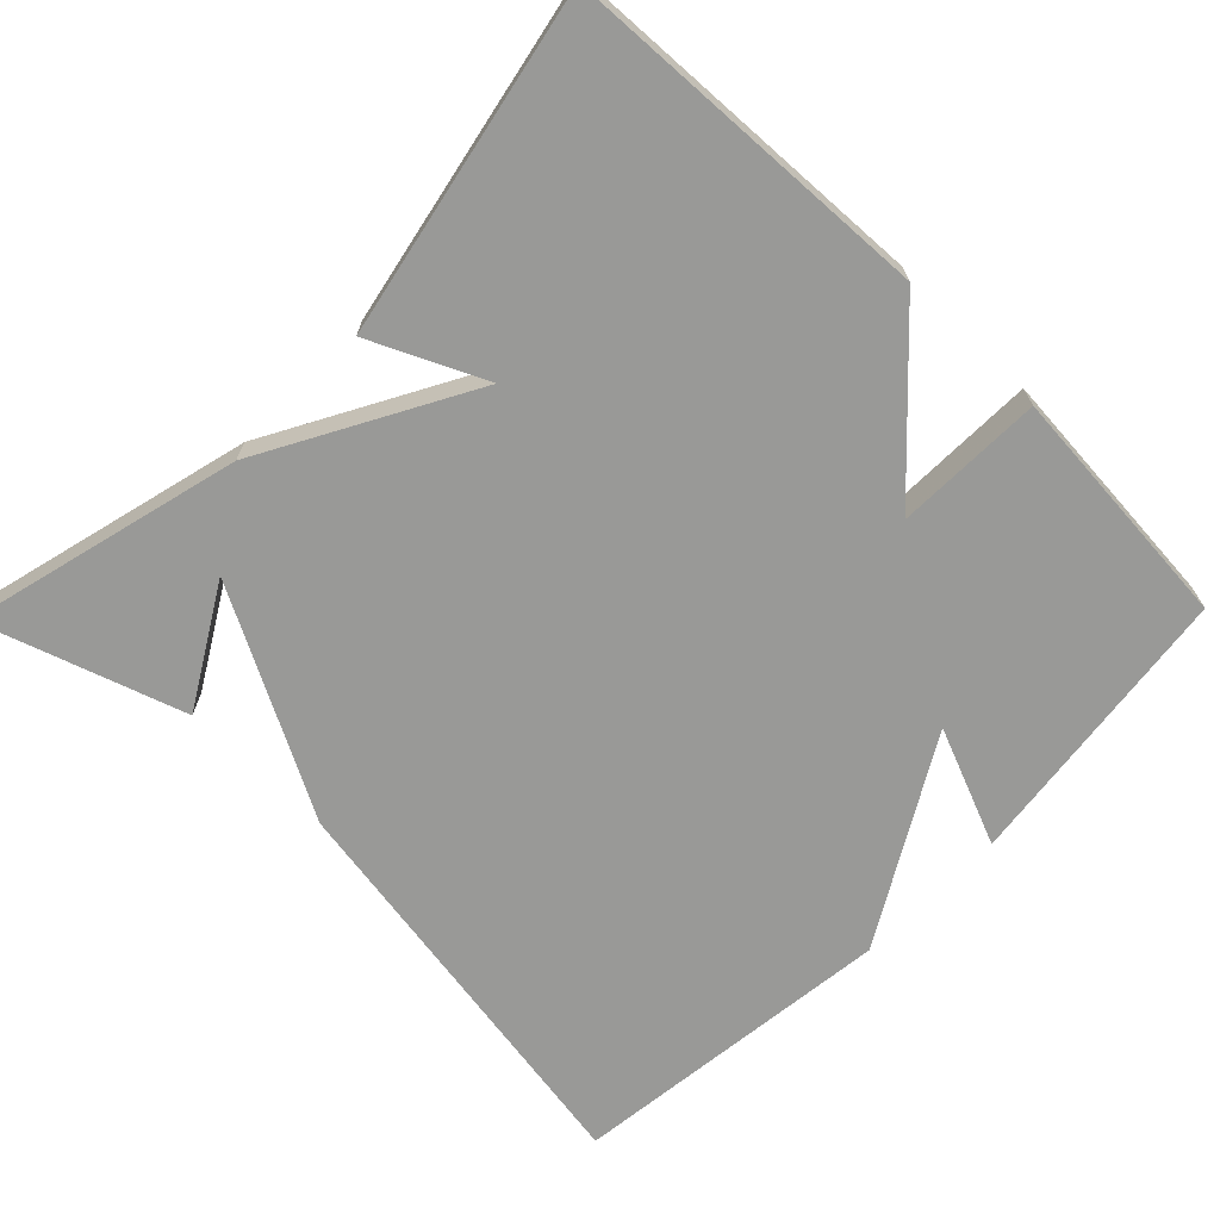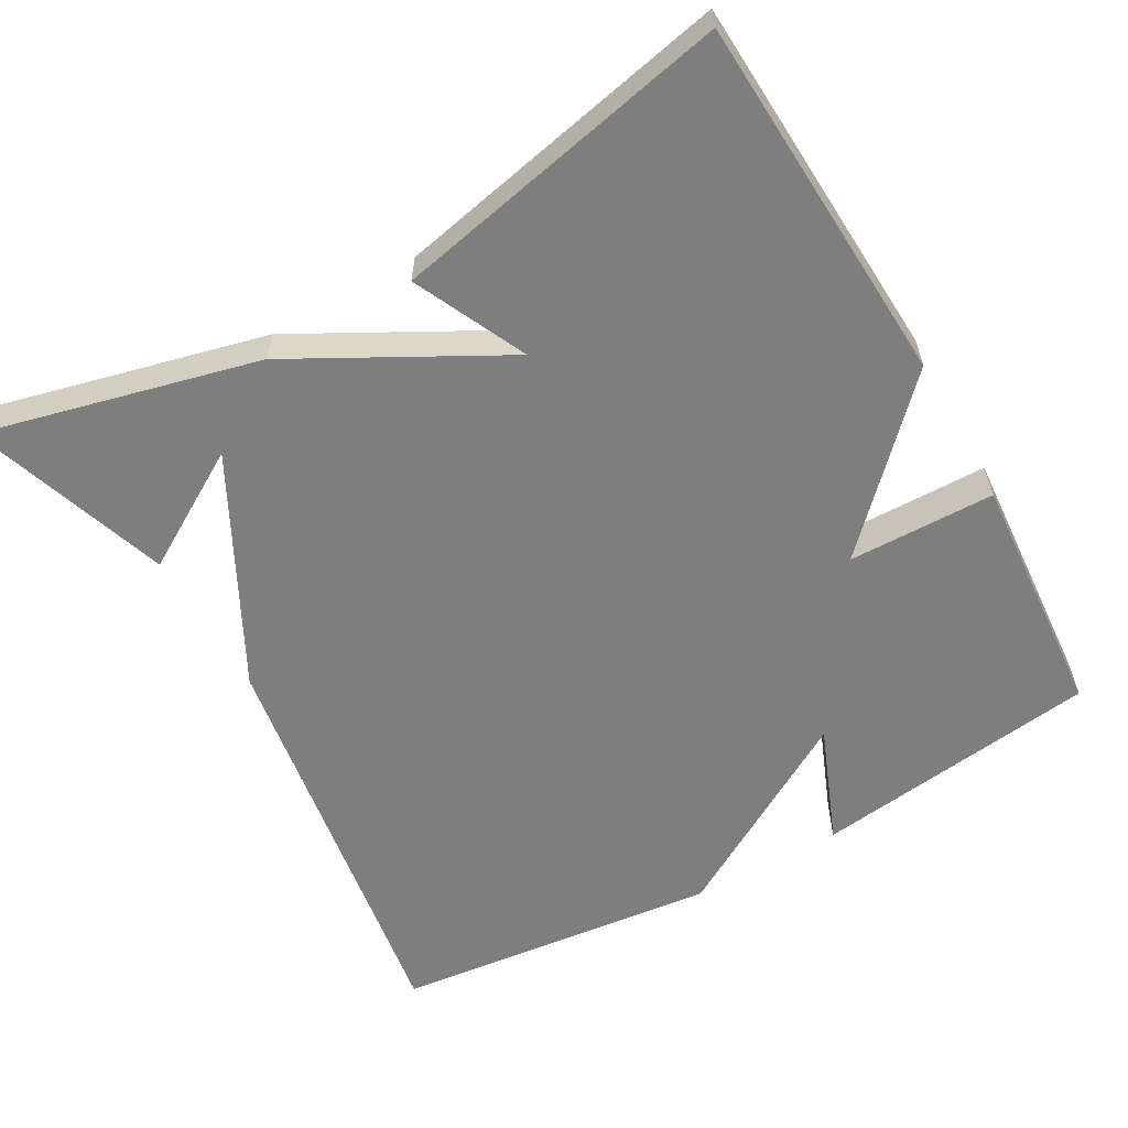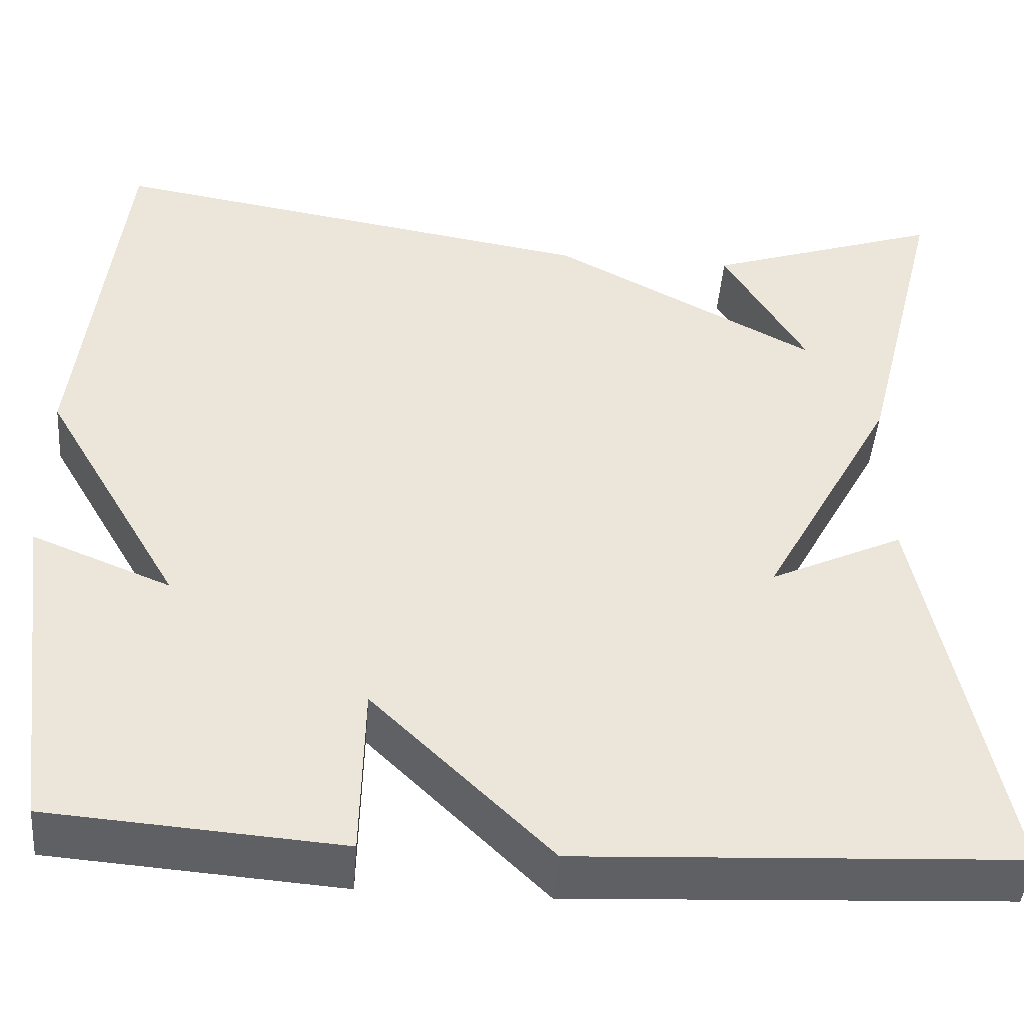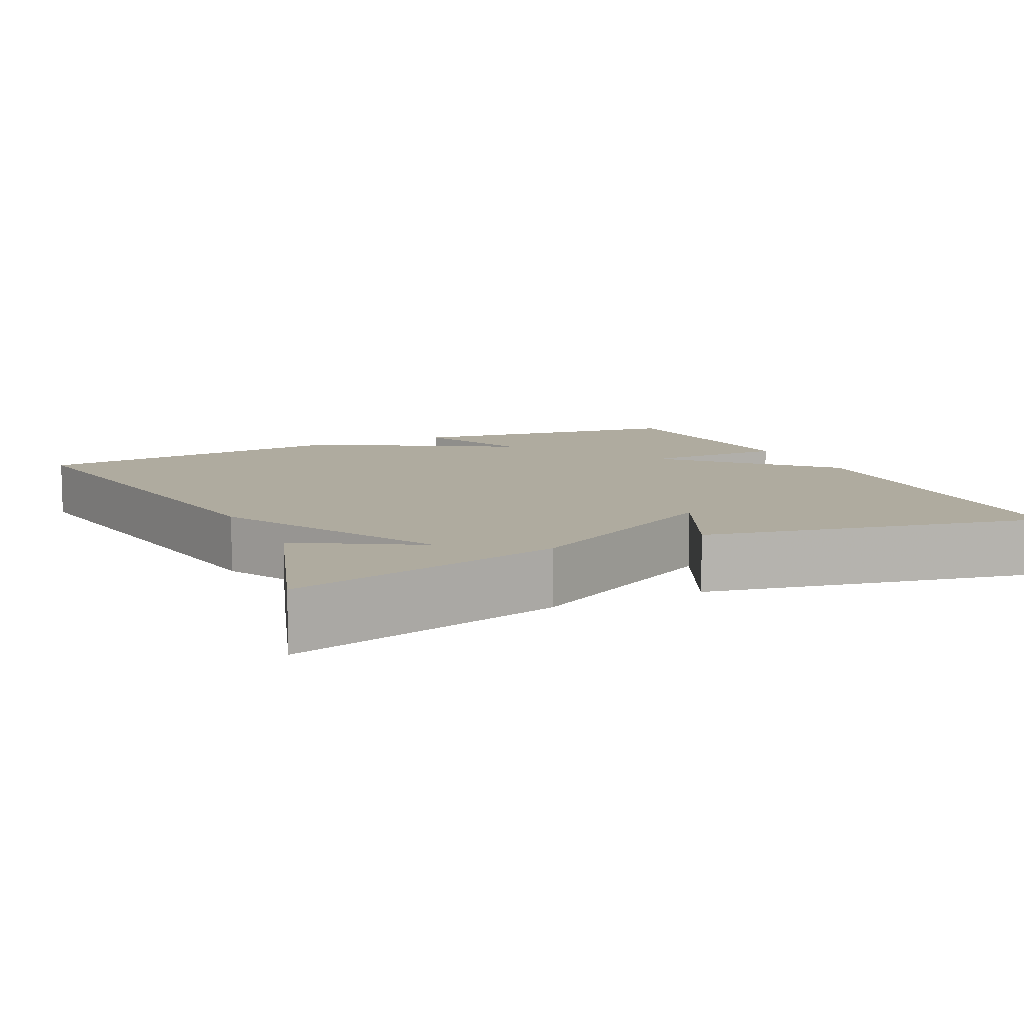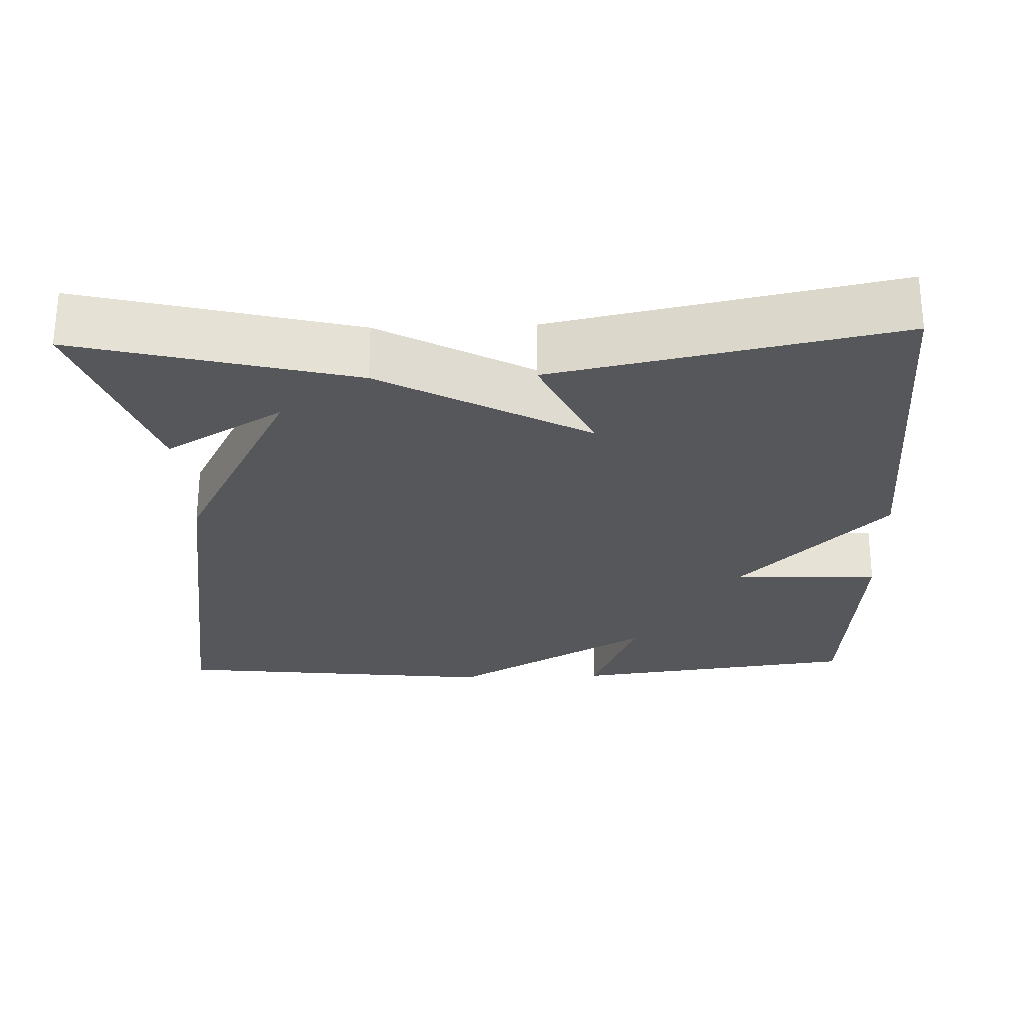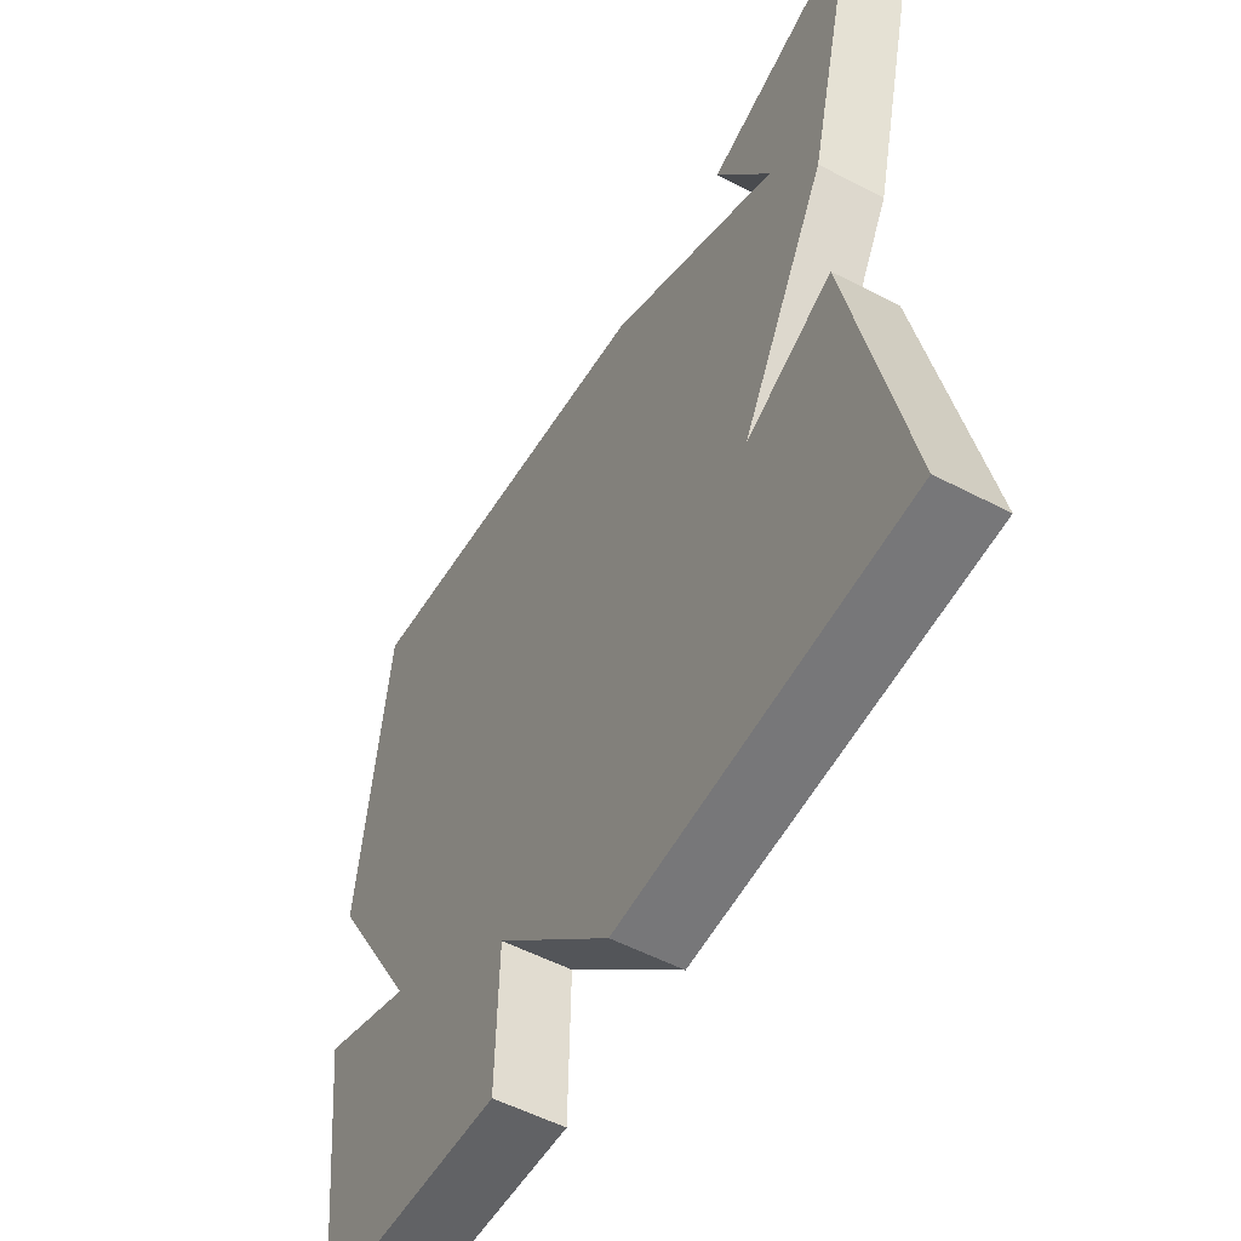
<metadata>
{"format":"obj","ext":"obj","renderer":"f3d","projection":"perspective","resolution":1024,"background":"white","views":[{"elev":-68.8,"azim":135.6,"up":"+Y"},{"elev":-59.4,"azim":119.7,"up":"+Y"},{"elev":-45.1,"azim":-4.5,"up":"+Z"},{"elev":9.6,"azim":64.4,"up":"+Y"},{"elev":-26.4,"azim":92.0,"up":"+Y"},{"elev":-54.6,"azim":61.1,"up":"+Z"}]}
</metadata>
<code>
v 0.5 0.07 -0.5
v 0.02 0.07 -0.524
v -0.176 0.07 -0.333
v -0.18 0.07 -0.524
v -0.5 0.07 -0.5
v -0.548 0.07 -0.126
v -0.395 0.07 -0.188
v -0.548 0.07 0.074
v -0.5 0.07 0.5
v 0.041 0.07 0.413
v 0.332 0.07 0.259
v 0.241 0.07 0.413
v 0.5 0.07 0.5
v 0.41 0.07 0.143
v 0.263 0.07 -0.126
v 0.41 0.07 -0.057
v 0.5 0 -0.5
v 0.02 0 -0.524
v -0.176 0 -0.333
v -0.18 0 -0.524
v -0.5 0 -0.5
v -0.548 0 -0.126
v -0.395 0 -0.188
v -0.548 0 0.074
v -0.5 0 0.5
v 0.041 0 0.413
v 0.332 0 0.259
v 0.241 0 0.413
v 0.5 0 0.5
v 0.41 0 0.143
v 0.263 0 -0.126
v 0.41 0 -0.057
f 1 2 3
f 16 1 3
f 15 16 3
f 14 15 3
f 11 12 13 14
f 11 14 3
f 10 11 3
f 9 10 3
f 8 9 3
f 7 8 3
f 5 6 7
f 4 5 7
f 3 4 7
f 19 18 17
f 19 17 32
f 19 32 31
f 19 31 30
f 30 29 28 27
f 19 30 27
f 19 27 26
f 19 26 25
f 19 25 24
f 19 24 23
f 23 22 21
f 23 21 20
f 23 20 19
f 1 17 18 2
f 2 18 19 3
f 3 19 20 4
f 4 20 21 5
f 5 21 22 6
f 6 22 23 7
f 7 23 24 8
f 8 24 25 9
f 9 25 26 10
f 10 26 27 11
f 11 27 28 12
f 12 28 29 13
f 13 29 30 14
f 14 30 31 15
f 15 31 32 16
f 16 32 17 1

</code>
